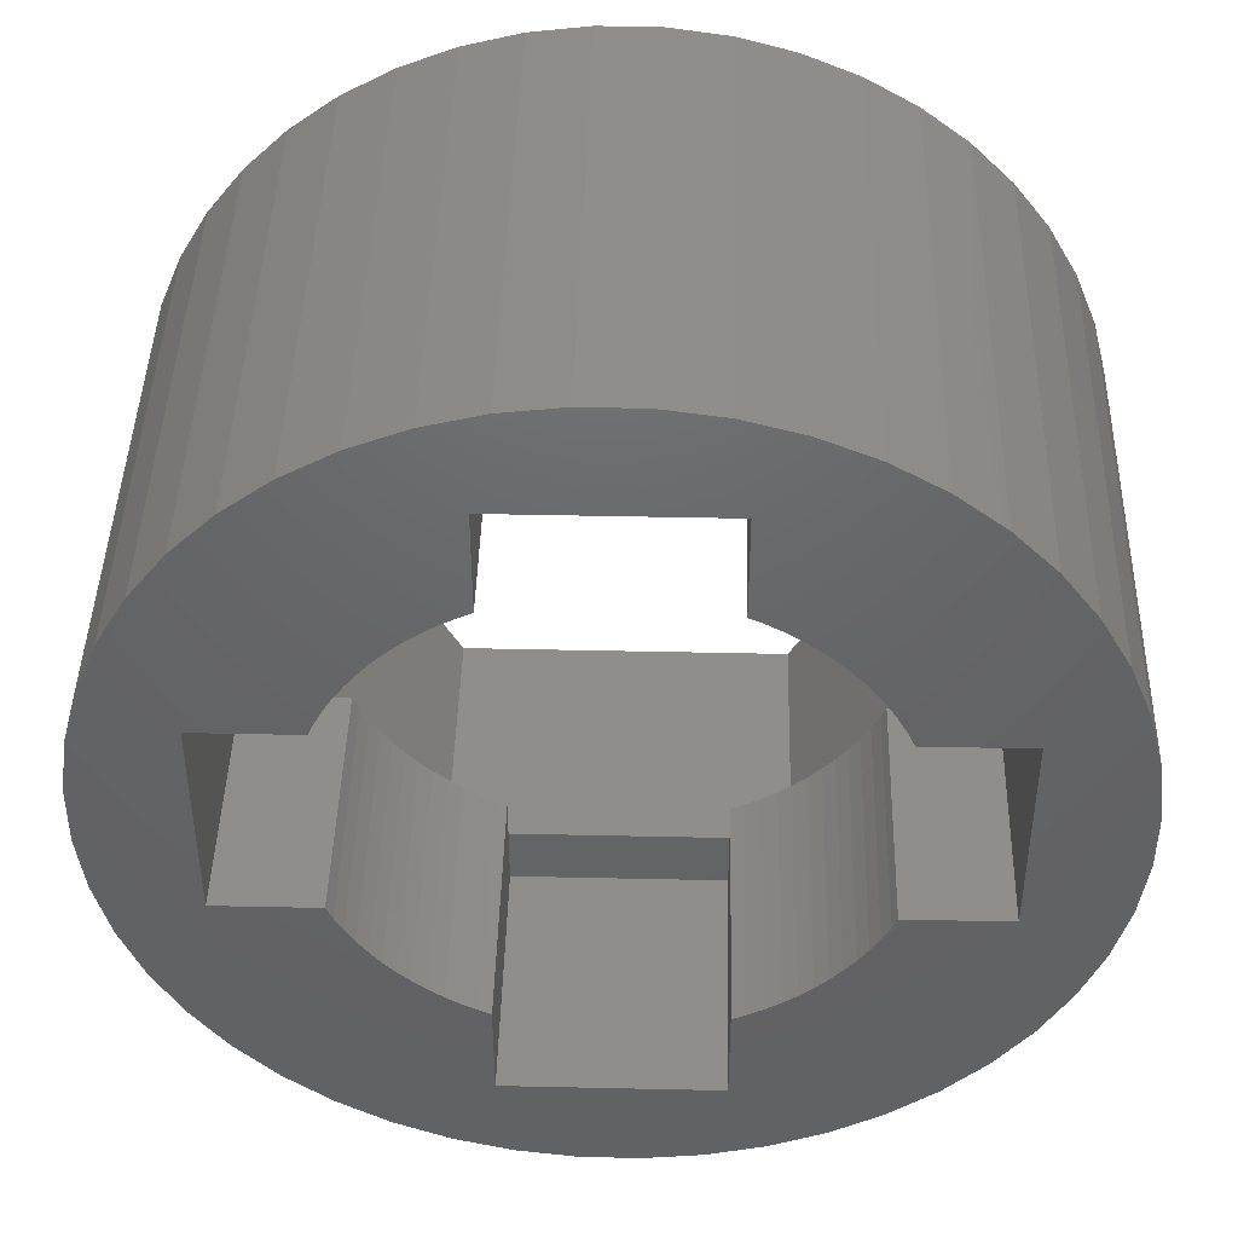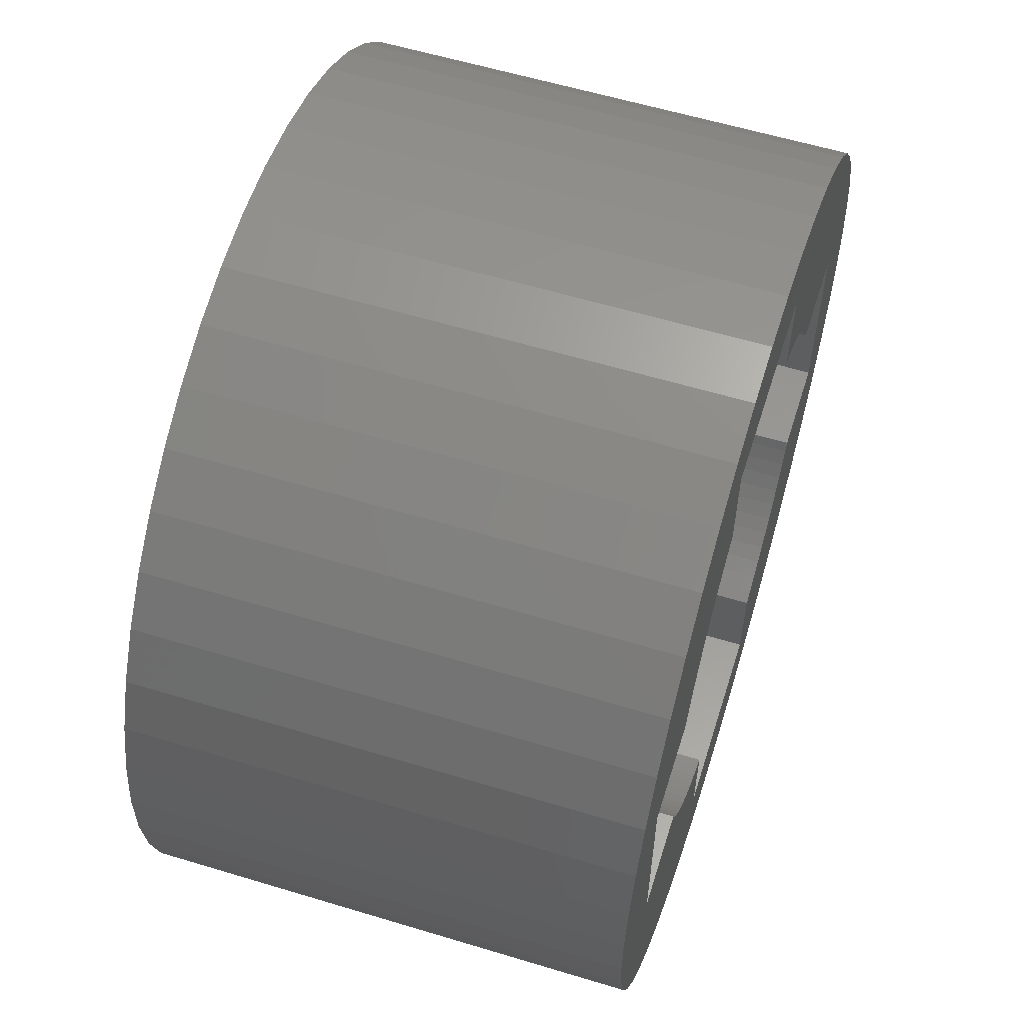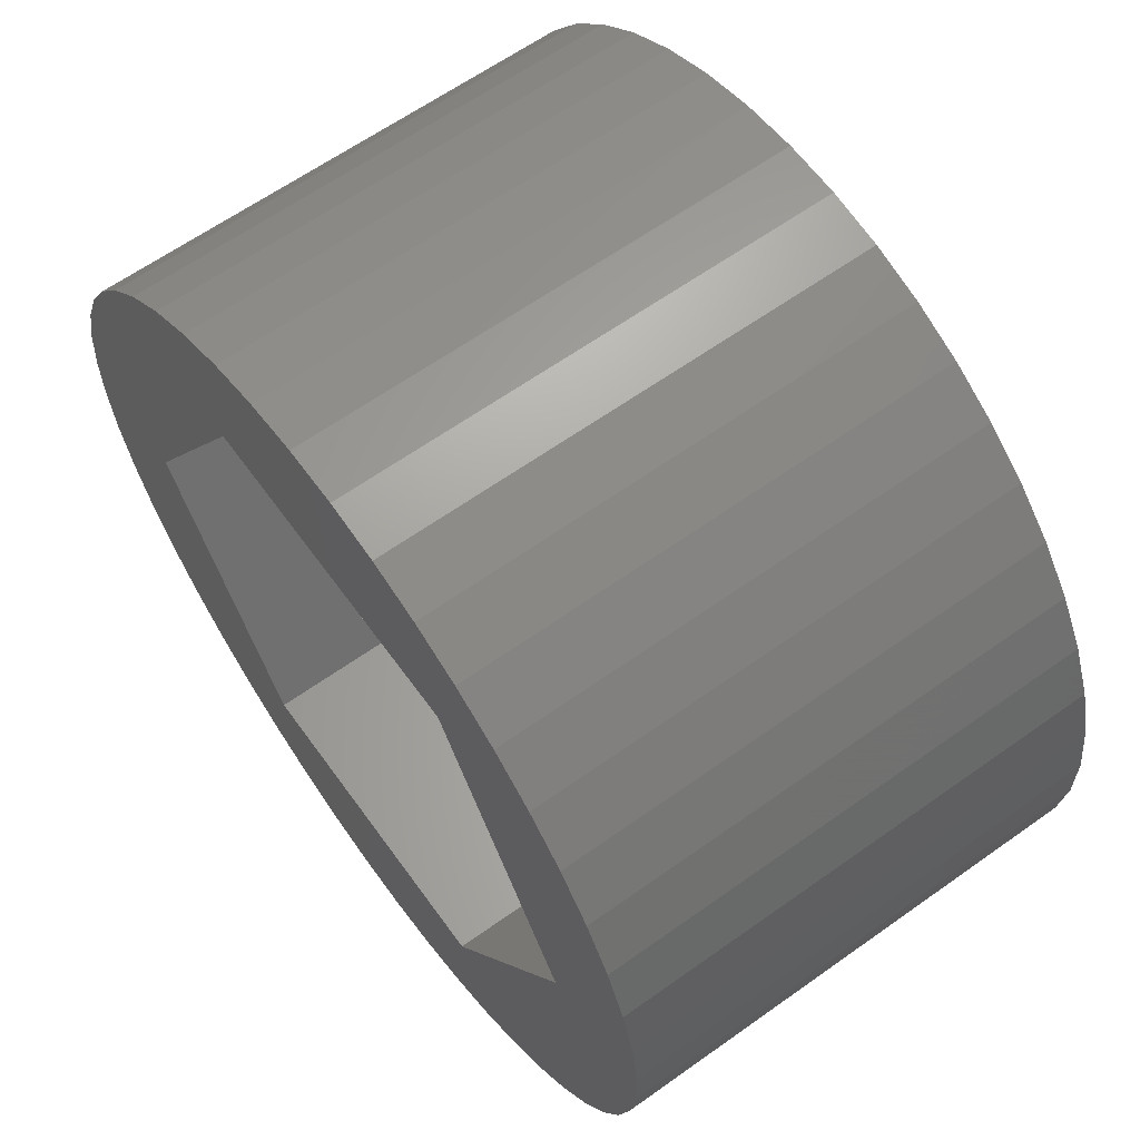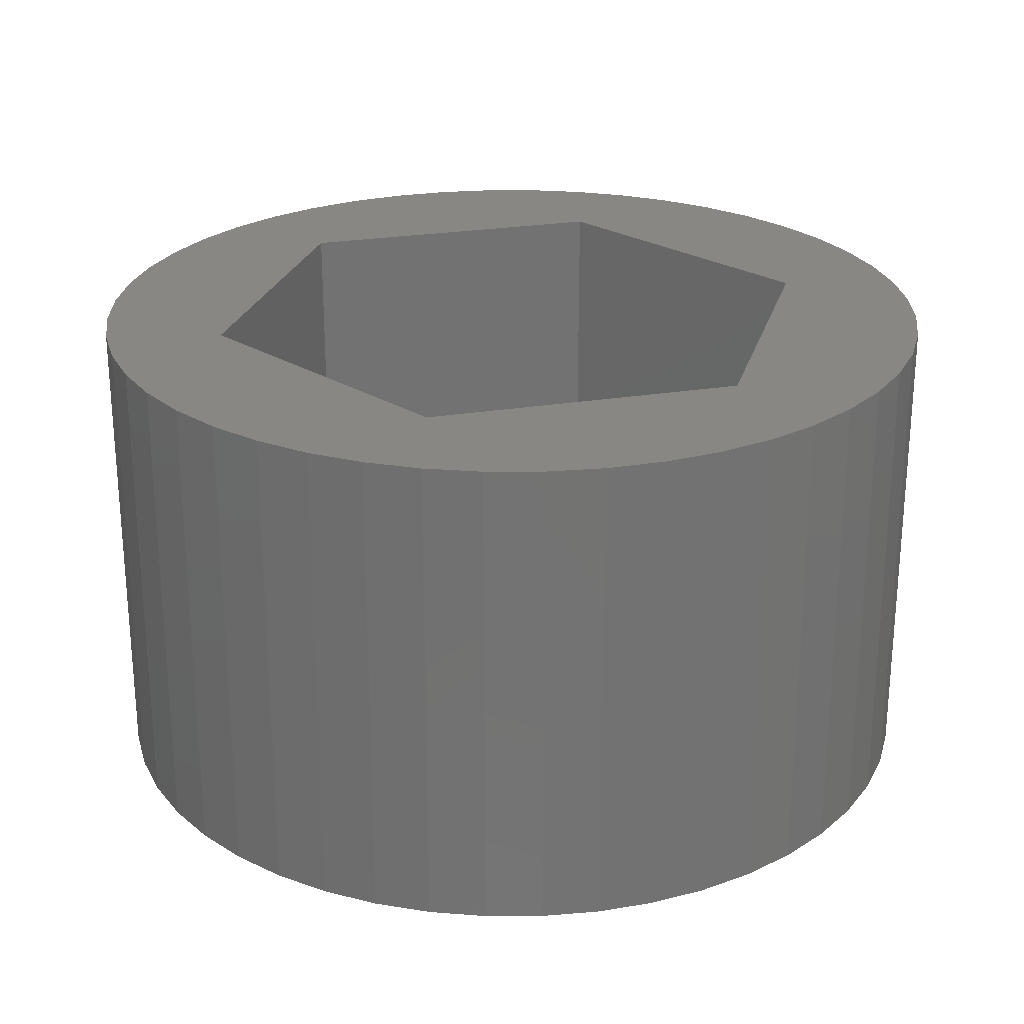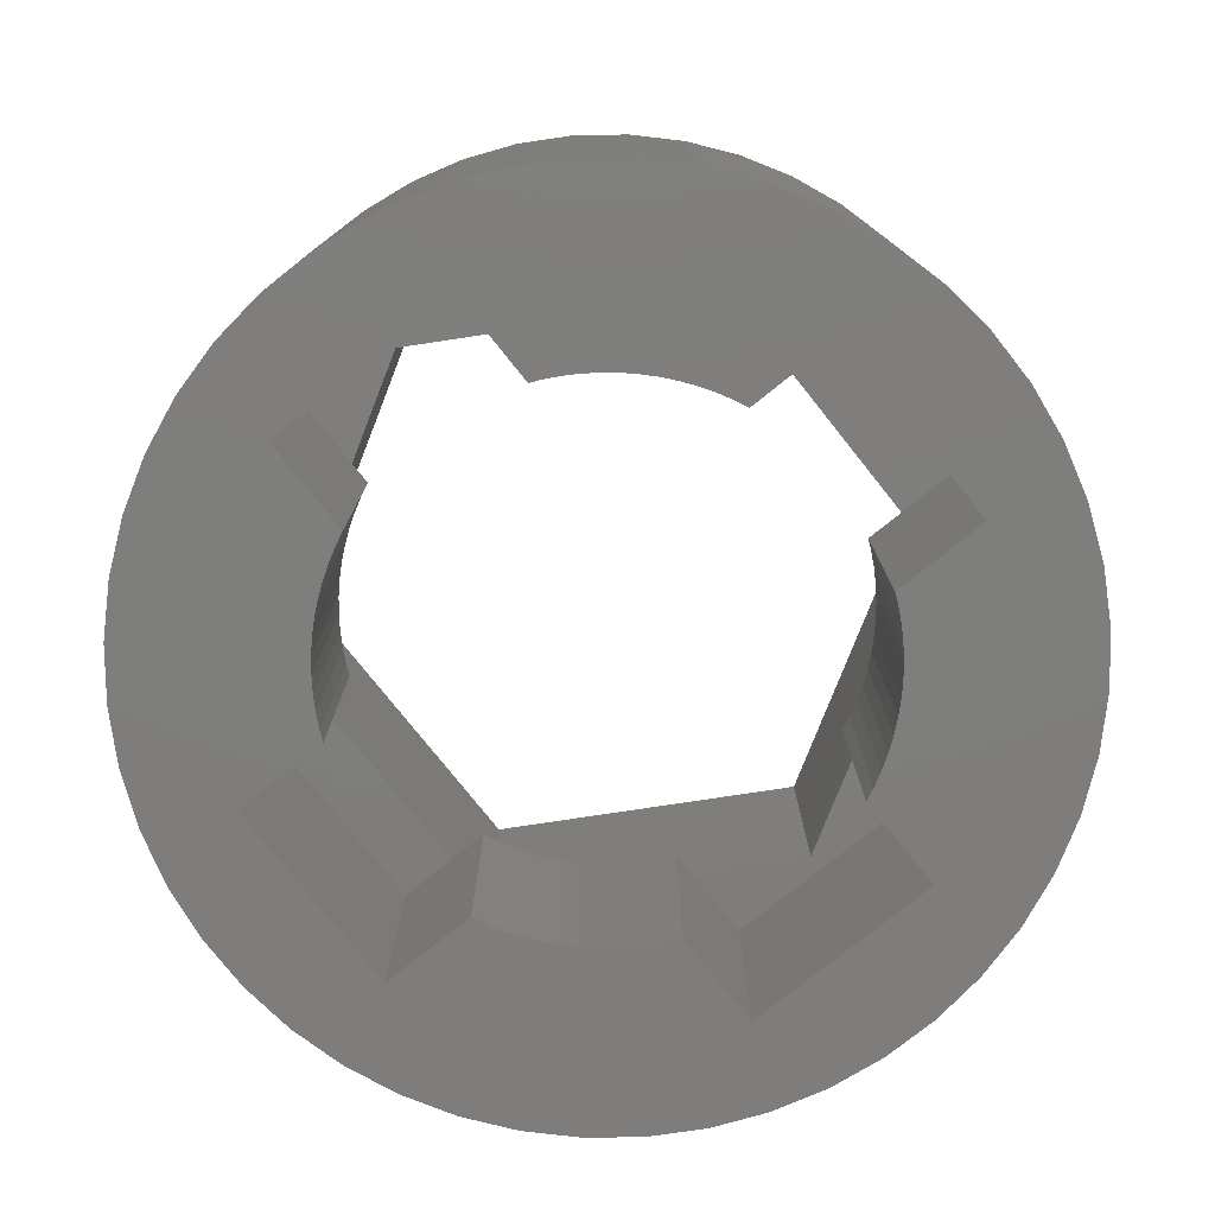
<metadata>
{"format":"stl","ext":"stl","renderer":"f3d","projection":"perspective","resolution":1024,"background":"white","views":[{"elev":43.5,"azim":-178.5,"up":"+Y"},{"elev":58.6,"azim":107.4,"up":"+Y"},{"elev":63.0,"azim":54.2,"up":"+Y"},{"elev":25.1,"azim":-135.0,"up":"+Z"},{"elev":-77.7,"azim":128.6,"up":"+Z"}]}
</metadata>
<code>
# stl→obj: 241 verts, 488 faces
v 1102 -5.466 12
v 1103 -5.466 6
v 1102 -5.466 6
v 1108 -5.466 6
v 1110 -5.466 6
v 1110 -5.466 12
v 1103 -5.466 12
v 1108 -5.466 12
v 1099 -6.789 12
v 1098 1.289 12
v 1098 -5.804 12
v 1100 -1.212 12
v 1100 -7.636 12
v 1101 -8.33 12
v 1103 -8.859 12
v 1104 -9.215 12
v 1105 -9.391 12
v 1107 -9.384 12
v 1108 -9.195 12
v 1109 -8.826 12
v 1111 -8.284 12
v 1112 -1.21 12
v 1112 -7.579 12
v 1113 -6.721 12
v 1114 1.289 12
v 1114 -5.727 12
v 1114 8.383 12
v 1115 7.277 12
v 1115 -4.613 12
v 1116 6.068 12
v 1116 -3.397 12
v 1116 4.777 12
v 1116 -2.101 12
v 1116 3.427 12
v 1116 -0.7478 12
v 1117 2.04 12
v 1117 0.6408 12
v 1095 0.538 12
v 1095 3.326 12
v 1095 1.938 12
v 1095 -0.8488 12
v 1096 4.68 12
v 1096 -2.199 12
v 1096 5.975 12
v 1096 -3.489 12
v 1097 7.191 12
v 1097 -4.698 12
v 1098 8.305 12
v 1099 9.3 12
v 1100 3.789 12
v 1100 10.16 12
v 1102 8.044 12
v 1101 10.86 12
v 1102 11.4 12
v 1103 8.044 12
v 1104 11.77 12
v 1108 8.044 12
v 1105 11.96 12
v 1107 11.97 12
v 1108 11.79 12
v 1109 11.44 12
v 1110 8.044 12
v 1111 10.91 12
v 1112 3.789 12
v 1112 10.21 12
v 1113 9.368 12
v 1103 6.763 6
v 1103 6.547 -3.826e-31
v 1103 6.763 -4.075e-31
v 1103 6.547 6
v 1109 -3.969 3.826e-31
v 1110 -3.73 6
v 1110 -3.73 3.56e-31
v 1109 -3.969 6
v 1110 -3.471 6
v 1110 -3.471 3.28e-31
v 1110 -3.19 6
v 1110 -3.19 2.985e-31
v 1111 -2.891 6
v 1111 -2.891 2.677e-31
v 1111 -2.574 6
v 1111 -2.574 2.358e-31
v 1111 -2.24 6
v 1111 -2.24 2.029e-31
v 1116 -2.101 0
v 1116 -3.397 0
v 1116 -0.7478 0
v 1114 8.383 0
v 1113 9.368 0
v 1112 10.21 0
v 1111 10.91 0
v 1109 11.44 0
v 1108 11.79 0
v 1111 -1.891 6
v 1111 -1.891 1.692e-31
v 1112 -1.529 6
v 1112 -1.529 1.347e-31
v 1112 -1.209 6
v 1112 -1.209 5.765e-31
v 1114 -1.211 6
v 1114 -1.211 -4.324e-33
v 1112 -1.21 6
v 1101 5.469 -2.677e-31
v 1101 5.152 6
v 1101 5.152 -2.358e-31
v 1101 5.469 6
v 1101 4.819 6
v 1101 4.819 -2.029e-31
v 1101 4.47 6
v 1101 4.47 -1.692e-31
v 1100 4.107 6
v 1100 4.107 -1.347e-31
v 1100 3.789 6
v 1100 3.789 -2.313e-32
v 1098 3.789 -6.37e-33
v 1098 3.789 6
v 1098 -1.211 6
v 1098 -1.211 -6.37e-33
v 1100 -1.212 1.599e-31
v 1100 -1.212 6
v 1100 -1.466 6
v 1100 -1.466 3.4e-31
v 1101 -1.83 6
v 1101 -1.83 3.674e-31
v 1101 -2.182 6
v 1101 -2.182 3.933e-31
v 1101 -2.518 6
v 1101 -2.518 4.175e-31
v 1101 -2.838 6
v 1101 -2.838 4.399e-31
v 1102 -3.141 6
v 1102 -3.141 4.604e-31
v 1102 -3.424 4.789e-31
v 1102 -3.424 6
v 1102 -3.687 4.954e-31
v 1102 -3.687 6
v 1102 -3.929 5.097e-31
v 1102 -3.929 6
v 1103 -4.149 5.219e-31
v 1103 -4.149 6
v 1103 -4.345 5.319e-31
v 1103 -4.345 6
v 1103 -4.492 7.457e-31
v 1103 -4.492 6
v 1103 -6.911 6
v 1103 -6.911 -9.065e-33
v 1108 -6.911 -9.065e-33
v 1108 -6.911 6
v 1108 -4.49 2.219e-31
v 1108 -4.49 6
v 1109 -4.377 4.306e-31
v 1109 -4.377 6
v 1109 -4.184 6
v 1109 -4.184 4.075e-31
v 1111 4.409 6
v 1112 4.044 -3.4e-31
v 1112 4.044 6
v 1111 4.409 -3.674e-31
v 1111 5.096 6
v 1111 4.76 -3.933e-31
v 1111 4.76 6
v 1111 5.096 -4.175e-31
v 1111 5.416 6
v 1111 5.416 -4.399e-31
v 1100 -7.636 0
v 1101 -8.33 0
v 1099 -6.789 0
v 1098 -5.804 0
v 1112 -7.579 0
v 1113 -6.721 0
v 1114 -5.727 0
v 1103 -8.859 0
v 1096 -3.489 0
v 1096 -2.199 0
v 1095 -0.8488 0
v 1095 0.538 0
v 1097 -4.698 0
v 1116 3.427 0
v 1117 2.04 0
v 1095 1.938 0
v 1095 3.326 0
v 1096 4.68 0
v 1096 5.975 0
v 1114 3.789 6
v 1114 1.289 6
v 1112 3.789 6
v 1110 5.719 6
v 1110 5.719 -4.604e-31
v 1110 6.002 6
v 1110 6.002 -4.789e-31
v 1116 4.777 0
v 1102 8.044 6
v 1102 5.769 6
v 1102 6.049 6
v 1102 6.309 6
v 1103 8.044 6
v 1103 6.955 6
v 1103 7.068 6
v 1103 9.489 6
v 1108 8.044 6
v 1108 9.489 6
v 1109 6.924 6
v 1108 7.071 6
v 1110 8.044 6
v 1109 6.727 6
v 1110 6.508 6
v 1110 6.266 6
v 1098 1.289 6
v 1102 6.049 -3.28e-31
v 1102 6.309 -3.56e-31
v 1111 -8.284 0
v 1109 -8.826 0
v 1102 11.4 0
v 1101 10.86 0
v 1105 11.96 0
v 1104 11.77 0
v 1097 7.191 0
v 1098 8.305 0
v 1103 7.068 -2.226e-31
v 1103 6.955 -4.306e-31
v 1115 -4.613 0
v 1107 11.97 0
v 1099 9.3 0
v 1100 10.16 0
v 1117 0.6408 0
v 1108 7.071 -2.693e-31
v 1108 9.489 -1.684e-33
v 1103 9.489 -1.684e-33
v 1107 -9.384 0
v 1108 -9.195 0
v 1105 -9.391 0
v 1104 -9.215 0
v 1114 3.789 -4.324e-33
v 1112 3.789 -1.532e-31
v 1102 5.769 -2.985e-31
v 1110 6.266 -4.954e-31
v 1110 6.508 -5.097e-31
v 1109 6.727 -5.219e-31
v 1109 6.924 -5.319e-31
v 1115 7.277 0
v 1116 6.068 0
f 1 2 3
f 2 1 4
f 4 1 5
f 5 1 6
f 6 1 7
f 6 7 8
f 9 10 11
f 10 9 12
f 12 9 13
f 12 13 1
f 1 13 14
f 1 14 15
f 1 15 7
f 7 15 16
f 7 16 8
f 8 16 17
f 8 17 18
f 8 18 19
f 8 19 20
f 8 20 6
f 6 20 21
f 6 21 22
f 22 21 23
f 22 23 24
f 22 24 25
f 25 24 26
f 25 26 27
f 27 26 28
f 28 26 29
f 28 29 30
f 30 29 31
f 30 31 32
f 32 31 33
f 32 33 34
f 34 33 35
f 34 35 36
f 36 35 37
f 38 39 40
f 39 38 41
f 39 41 42
f 42 41 43
f 42 43 44
f 44 43 45
f 44 45 46
f 46 45 47
f 46 47 48
f 48 47 11
f 48 11 10
f 48 10 49
f 49 10 50
f 49 50 51
f 51 50 52
f 51 52 53
f 53 52 54
f 54 52 55
f 54 55 56
f 56 55 57
f 56 57 58
f 58 57 59
f 59 57 60
f 60 57 61
f 61 57 62
f 61 62 63
f 63 62 64
f 63 64 65
f 65 64 66
f 66 64 25
f 66 25 27
f 67 68 69
f 68 67 70
f 71 72 73
f 72 71 74
f 73 75 76
f 75 73 72
f 76 77 78
f 77 76 75
f 79 78 77
f 78 79 80
f 81 80 79
f 80 81 82
f 83 82 81
f 82 83 84
f 85 31 86
f 31 85 33
f 87 33 85
f 33 87 35
f 66 88 89
f 88 66 27
f 65 89 90
f 89 65 66
f 61 91 92
f 91 61 63
f 60 92 93
f 92 60 61
f 94 84 83
f 84 94 95
f 96 95 94
f 95 96 97
f 98 97 96
f 97 98 99
f 99 100 101
f 100 99 98
f 100 98 102
f 103 104 105
f 104 103 106
f 105 107 108
f 107 105 104
f 108 109 110
f 109 108 107
f 110 111 112
f 111 110 109
f 112 113 114
f 113 112 111
f 113 115 114
f 115 113 116
f 116 113 113
f 115 117 118
f 117 115 116
f 117 119 118
f 119 117 120
f 120 117 120
f 119 121 122
f 121 119 120
f 122 123 124
f 123 122 121
f 124 125 126
f 125 124 123
f 126 127 128
f 127 126 125
f 128 129 130
f 129 128 127
f 130 131 132
f 131 130 129
f 131 133 132
f 133 131 134
f 134 135 133
f 135 134 136
f 136 137 135
f 137 136 138
f 138 139 137
f 139 138 140
f 140 141 139
f 141 140 142
f 142 143 141
f 143 142 144
f 143 145 146
f 145 143 2
f 2 143 144
f 145 147 146
f 147 145 148
f 4 147 148
f 147 4 149
f 149 4 150
f 150 151 149
f 151 150 152
f 151 153 154
f 153 151 152
f 154 74 71
f 74 154 153
f 155 156 157
f 156 155 158
f 159 160 161
f 160 159 162
f 163 162 159
f 162 163 164
f 14 165 166
f 165 14 13
f 13 167 165
f 167 13 9
f 9 168 167
f 168 9 11
f 24 169 170
f 169 24 23
f 171 24 170
f 24 171 26
f 15 166 172
f 166 15 14
f 43 173 45
f 173 43 174
f 41 174 43
f 174 41 175
f 38 175 41
f 175 38 176
f 47 168 11
f 168 47 177
f 45 177 47
f 177 45 173
f 178 36 179
f 36 178 34
f 39 180 40
f 180 39 181
f 42 181 39
f 181 42 182
f 44 182 42
f 182 44 183
f 184 185 186
f 185 100 102
f 100 185 184
f 187 164 163
f 164 187 188
f 188 189 190
f 189 188 187
f 63 90 91
f 90 63 65
f 191 34 178
f 34 191 32
f 113 192 113
f 192 113 111
f 192 111 109
f 192 109 107
f 192 107 104
f 192 104 106
f 192 106 193
f 192 193 194
f 192 194 195
f 192 195 196
f 196 195 70
f 196 70 67
f 196 67 197
f 196 197 198
f 199 200 196
f 200 199 201
f 2 148 145
f 148 2 4
f 202 200 203
f 200 202 204
f 204 202 205
f 204 205 206
f 204 206 207
f 204 207 189
f 204 189 187
f 204 187 186
f 186 187 163
f 186 163 159
f 186 159 161
f 186 161 155
f 186 155 157
f 186 157 186
f 120 117 208
f 116 208 117
f 208 116 113
f 5 150 4
f 150 5 152
f 152 5 153
f 153 5 74
f 74 5 72
f 72 5 75
f 75 5 77
f 77 5 102
f 77 102 79
f 79 102 81
f 81 102 83
f 83 102 94
f 94 102 96
f 96 102 98
f 3 120 120
f 120 3 121
f 121 3 123
f 123 3 125
f 125 3 127
f 127 3 129
f 129 3 131
f 131 3 134
f 134 3 136
f 136 3 2
f 136 2 138
f 138 2 140
f 140 2 142
f 142 2 144
f 120 1 3
f 1 120 12
f 12 120 208
f 12 208 10
f 62 200 204
f 200 62 196
f 196 62 192
f 192 62 52
f 52 62 57
f 52 57 55
f 64 185 25
f 185 64 186
f 186 64 62
f 186 62 204
f 22 5 6
f 5 22 102
f 102 22 25
f 102 25 185
f 113 10 208
f 10 113 50
f 50 113 192
f 50 192 52
f 195 209 210
f 209 195 194
f 23 211 169
f 211 23 21
f 21 212 211
f 212 21 20
f 70 210 68
f 210 70 195
f 53 213 214
f 213 53 54
f 40 176 38
f 176 40 180
f 56 215 216
f 215 56 58
f 54 216 213
f 216 54 56
f 48 217 46
f 217 48 218
f 46 183 44
f 183 46 217
f 219 197 220
f 197 219 198
f 197 69 220
f 69 197 67
f 221 26 171
f 26 221 29
f 59 93 222
f 93 59 60
f 49 218 48
f 218 49 223
f 49 224 223
f 224 49 51
f 51 214 224
f 214 51 53
f 179 37 225
f 37 179 36
f 200 226 203
f 226 200 227
f 227 200 201
f 201 228 227
f 228 201 199
f 225 35 87
f 35 225 37
f 86 29 221
f 29 86 31
f 58 222 215
f 222 58 59
f 19 229 230
f 229 19 18
f 18 231 229
f 231 18 17
f 17 232 231
f 232 17 16
f 161 158 155
f 158 161 160
f 233 186 234
f 186 233 184
f 186 184 186
f 184 101 100
f 101 184 233
f 194 235 209
f 235 194 193
f 235 106 103
f 106 235 193
f 16 172 232
f 172 16 15
f 20 230 212
f 230 20 19
f 190 207 236
f 207 190 189
f 236 206 237
f 206 236 207
f 237 205 238
f 205 237 206
f 238 202 239
f 202 238 205
f 88 28 240
f 28 88 27
f 240 30 241
f 30 240 28
f 241 32 191
f 32 241 30
f 202 226 239
f 226 202 203
f 157 234 186
f 234 157 156
f 228 198 219
f 198 228 196
f 196 228 199
f 143 146 141
f 181 176 180
f 176 181 175
f 175 181 182
f 175 182 174
f 174 182 183
f 174 183 173
f 173 183 217
f 173 217 177
f 177 217 218
f 177 218 115
f 115 218 114
f 114 218 223
f 114 223 224
f 114 224 214
f 114 214 112
f 112 214 110
f 110 214 108
f 108 214 105
f 105 214 103
f 103 214 213
f 103 213 235
f 235 213 209
f 209 213 210
f 210 213 68
f 68 213 216
f 68 216 69
f 69 216 228
f 69 228 220
f 220 228 219
f 228 216 227
f 227 216 215
f 227 215 222
f 227 222 93
f 227 93 92
f 227 92 239
f 239 92 238
f 238 92 237
f 237 92 91
f 237 91 236
f 236 91 190
f 190 91 188
f 188 91 164
f 164 91 90
f 164 90 162
f 162 90 160
f 160 90 158
f 158 90 156
f 156 90 234
f 234 90 233
f 233 90 89
f 233 89 88
f 233 88 240
f 233 240 101
f 177 118 168
f 118 177 115
f 168 118 119
f 168 119 167
f 167 119 165
f 165 119 166
f 166 119 122
f 166 122 124
f 166 124 126
f 166 126 128
f 166 128 130
f 166 130 132
f 166 132 172
f 172 132 133
f 172 133 135
f 172 135 137
f 172 137 139
f 172 139 232
f 232 139 146
f 146 139 141
f 232 146 147
f 232 147 231
f 231 147 229
f 229 147 230
f 230 147 212
f 212 147 149
f 212 149 151
f 212 151 154
f 212 154 71
f 212 71 73
f 212 73 211
f 211 73 76
f 211 76 78
f 211 78 80
f 211 80 82
f 211 82 169
f 169 82 84
f 169 84 95
f 169 95 97
f 169 97 99
f 169 99 101
f 169 101 170
f 170 101 171
f 171 101 221
f 221 101 240
f 221 240 241
f 221 241 86
f 86 241 191
f 86 191 85
f 85 191 178
f 85 178 87
f 87 178 179
f 87 179 225
f 239 226 227

</code>
